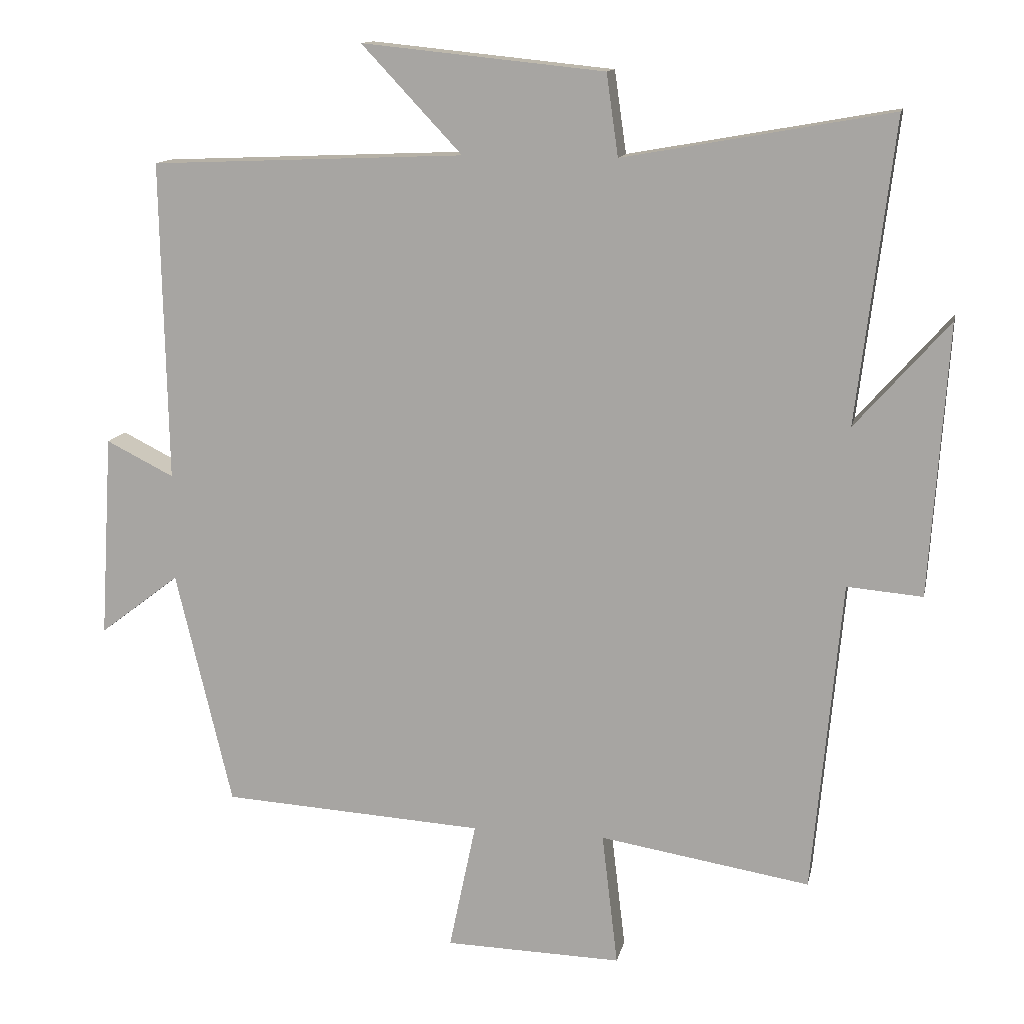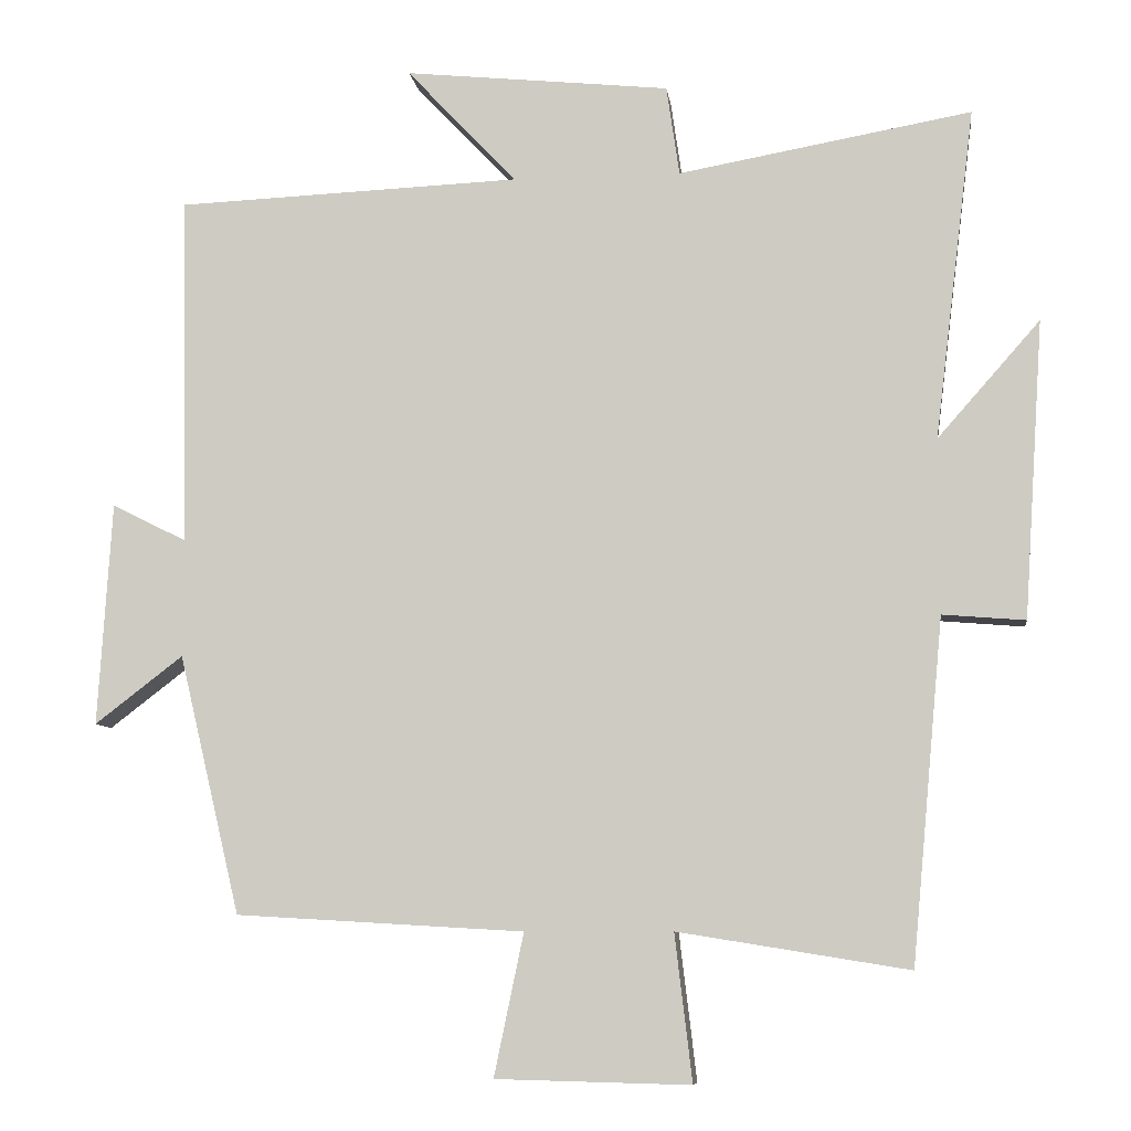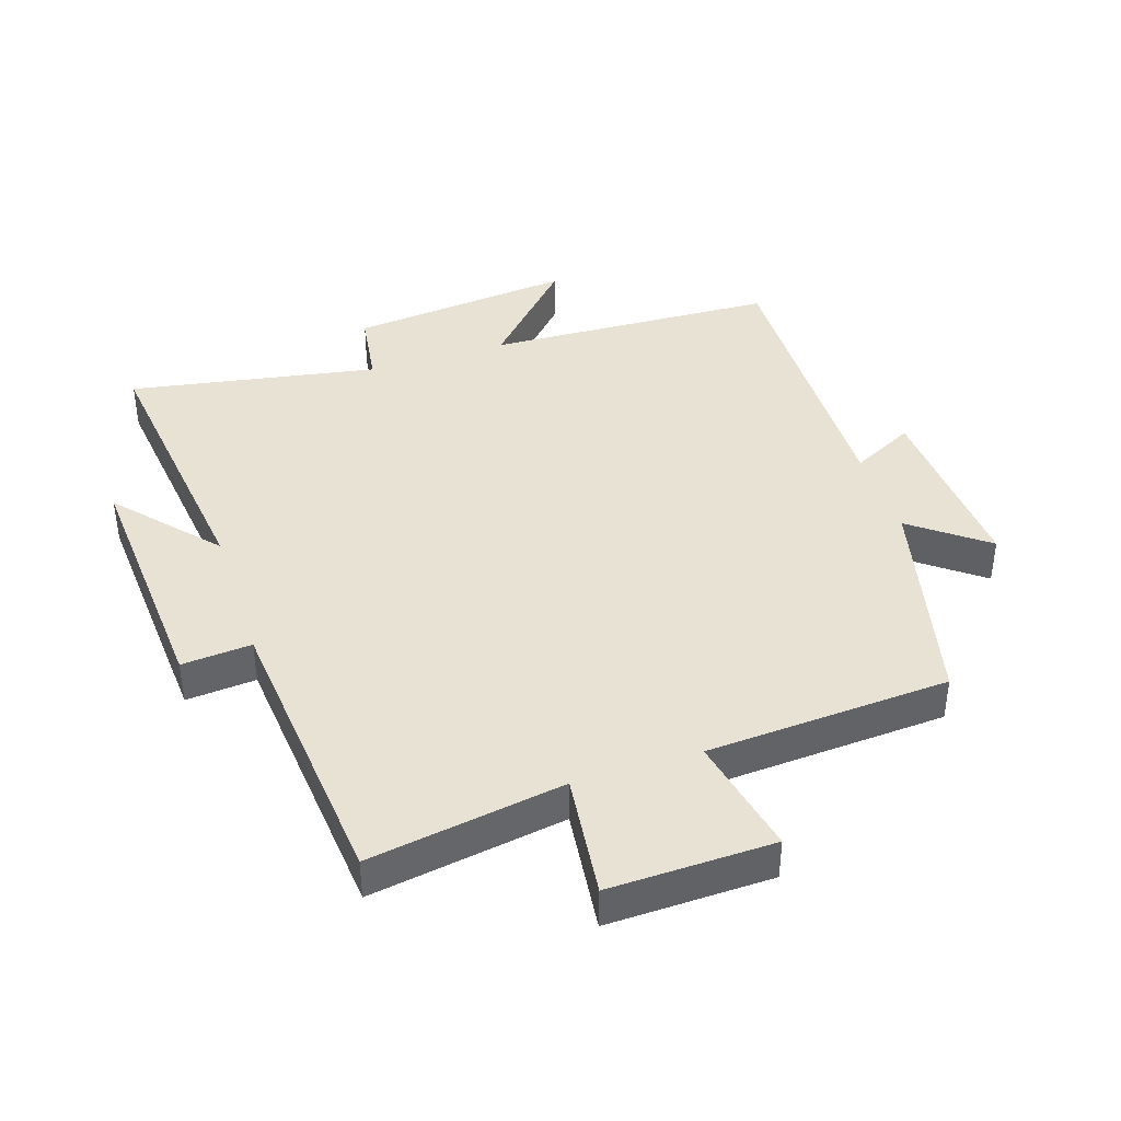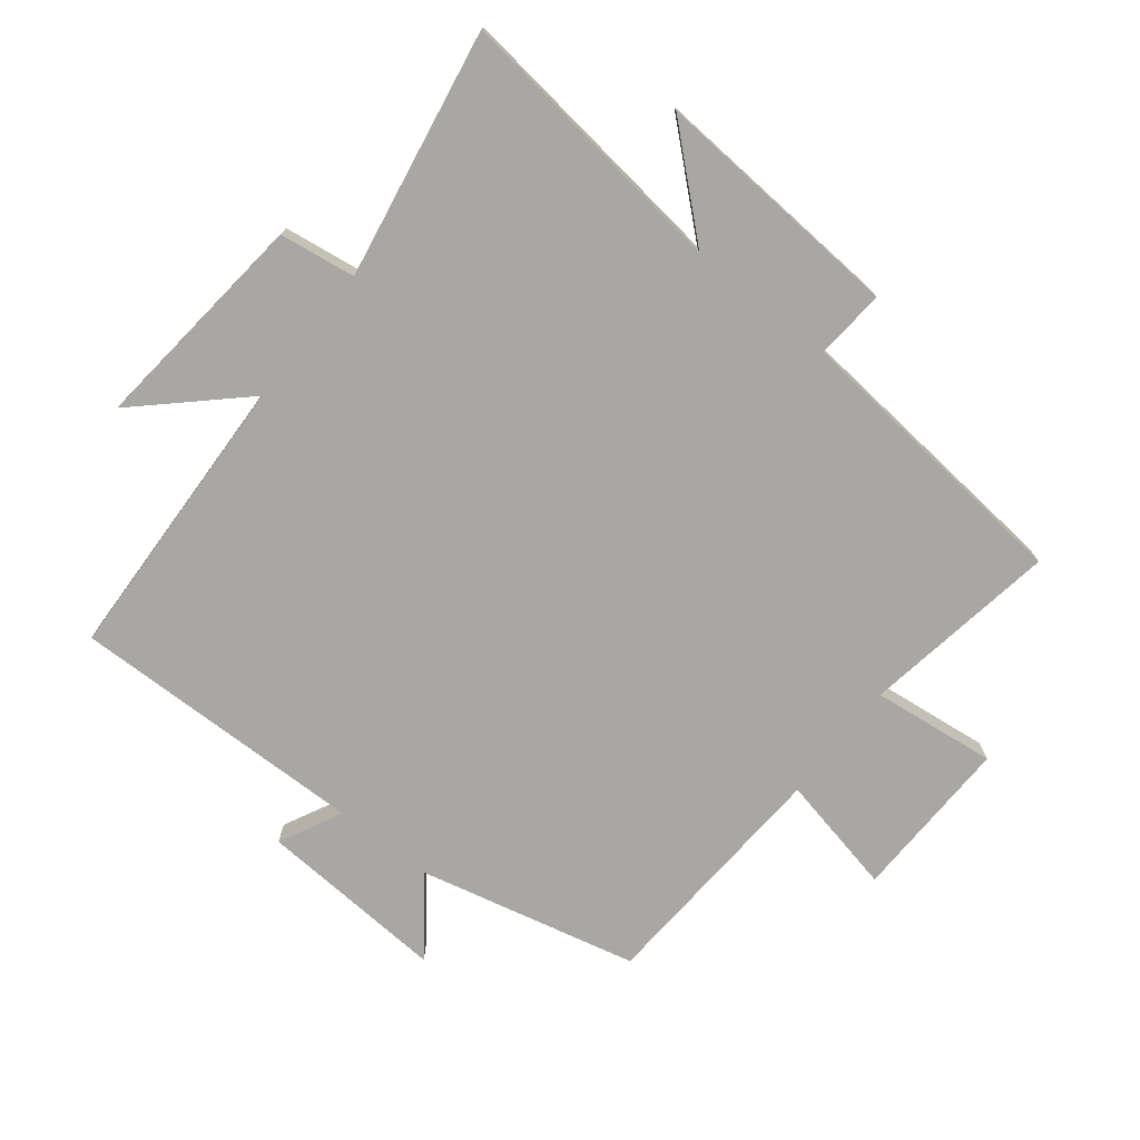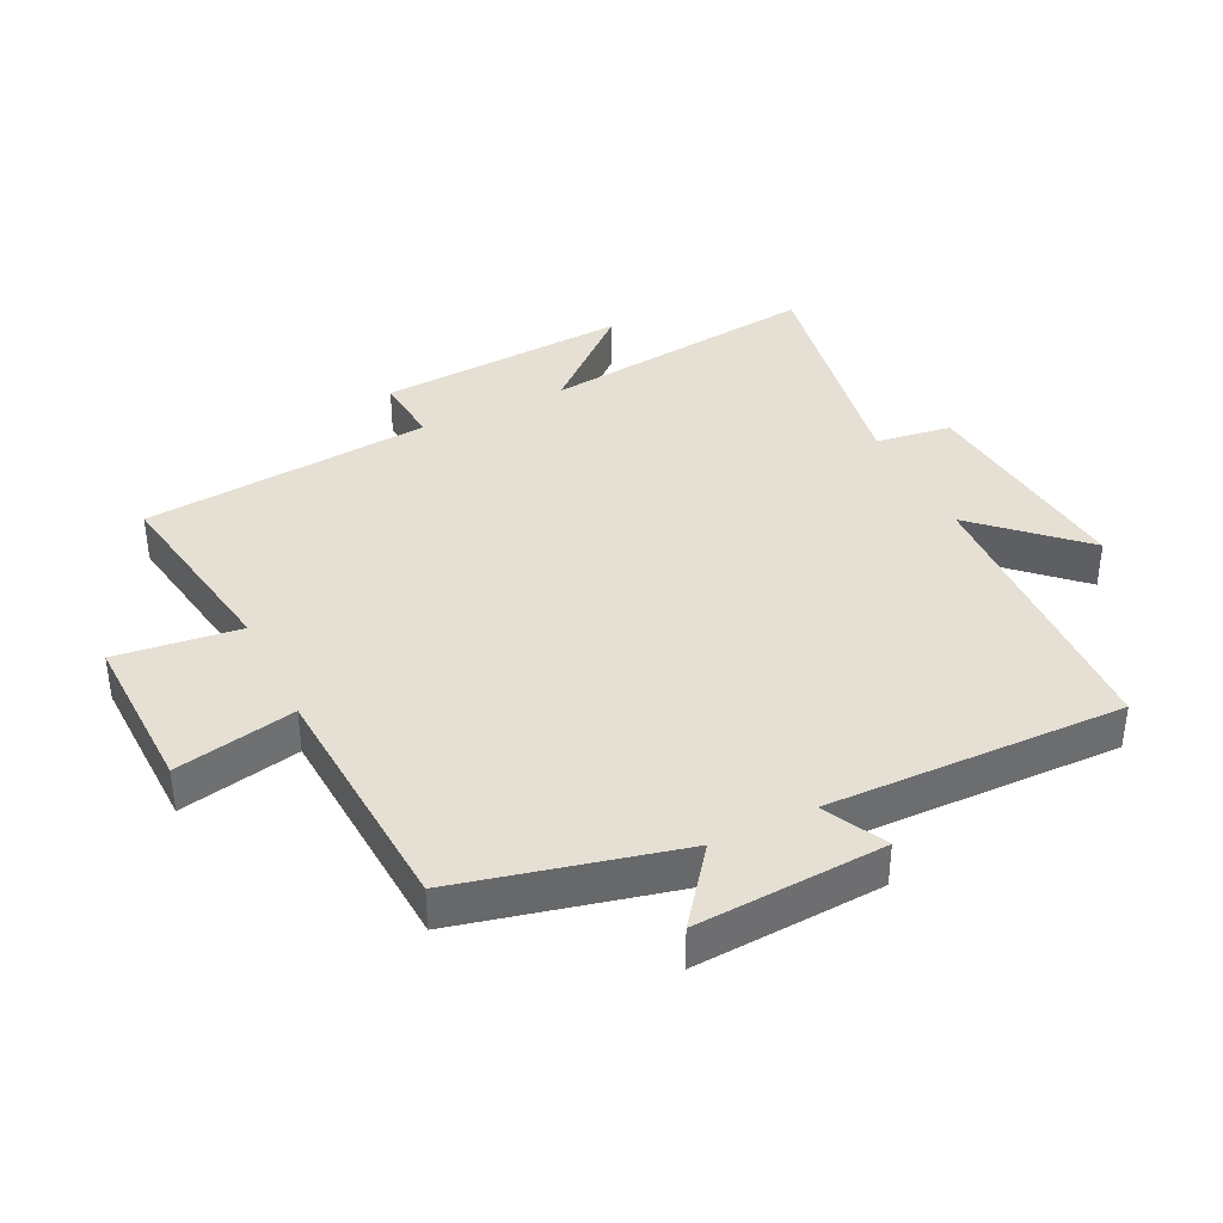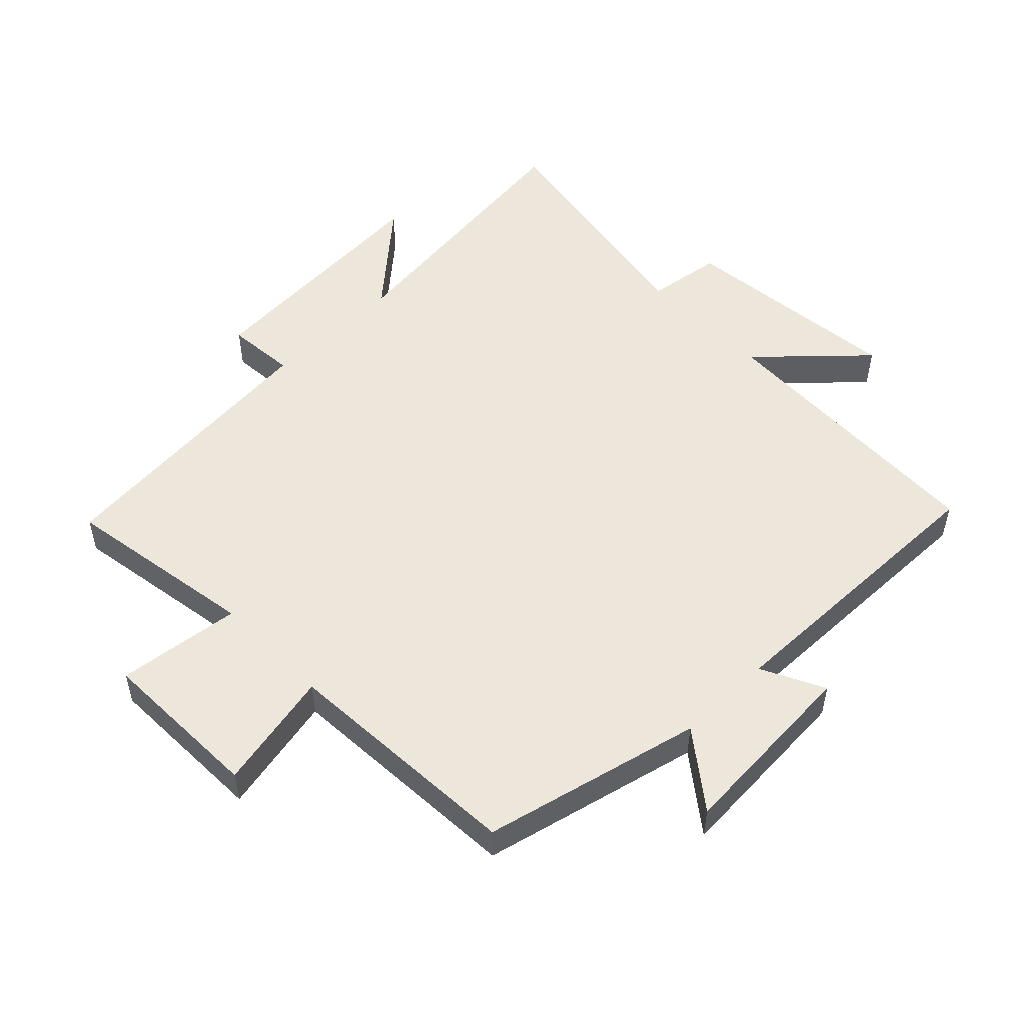
<metadata>
{"format":"obj","ext":"obj","renderer":"f3d","projection":"perspective","resolution":1024,"background":"white","views":[{"elev":13.0,"azim":11.8,"up":"+Z"},{"elev":-8.1,"azim":7.3,"up":"+Z"},{"elev":40.7,"azim":161.9,"up":"+Y"},{"elev":-74.4,"azim":51.6,"up":"+Y"},{"elev":38.1,"azim":-116.0,"up":"+Y"},{"elev":51.8,"azim":-134.3,"up":"+Y"}]}
</metadata>
<code>
v -0.419 0.07 -0.478
v -0.5 0.07 -0.137
v -0.616 0.07 -0.226
v -0.598 0.07 0.068
v -0.5 0.07 0.019
v -0.509 0.07 0.481
v -0.055 0.07 0.5
v -0.2 0.07 0.654
v 0.15 0.07 0.618
v 0.167 0.07 0.5
v 0.553 0.07 0.569
v 0.5 0.07 0.133
v 0.635 0.07 0.286
v 0.609 0.07 -0.106
v 0.5 0.07 -0.097
v 0.458 0.07 -0.549
v 0.154 0.07 -0.5
v 0.177 0.07 -0.693
v -0.079 0.07 -0.687
v -0.04 0.07 -0.5
v -0.419 0 -0.478
v -0.5 0 -0.137
v -0.616 0 -0.226
v -0.598 0 0.068
v -0.5 0 0.019
v -0.509 0 0.481
v -0.055 0 0.5
v -0.2 0 0.654
v 0.15 0 0.618
v 0.167 0 0.5
v 0.553 0 0.569
v 0.5 0 0.133
v 0.635 0 0.286
v 0.609 0 -0.106
v 0.5 0 -0.097
v 0.458 0 -0.549
v 0.154 0 -0.5
v 0.177 0 -0.693
v -0.079 0 -0.687
v -0.04 0 -0.5
f 17 18 19 20
f 17 20 1 2
f 15 16 17 2
f 12 13 14 15
f 12 15 2
f 10 11 12 2
f 7 8 9 10
f 5 6 7 10
f 5 10 2 3
f 3 4 5
f 40 39 38 37
f 22 21 40 37
f 22 37 36 35
f 35 34 33 32
f 22 35 32
f 22 32 31 30
f 30 29 28 27
f 30 27 26 25
f 23 22 30 25
f 25 24 23
f 1 21 22 2
f 2 22 23 3
f 3 23 24 4
f 4 24 25 5
f 5 25 26 6
f 6 26 27 7
f 7 27 28 8
f 8 28 29 9
f 9 29 30 10
f 10 30 31 11
f 11 31 32 12
f 12 32 33 13
f 13 33 34 14
f 14 34 35 15
f 15 35 36 16
f 16 36 37 17
f 17 37 38 18
f 18 38 39 19
f 19 39 40 20
f 20 40 21 1

</code>
